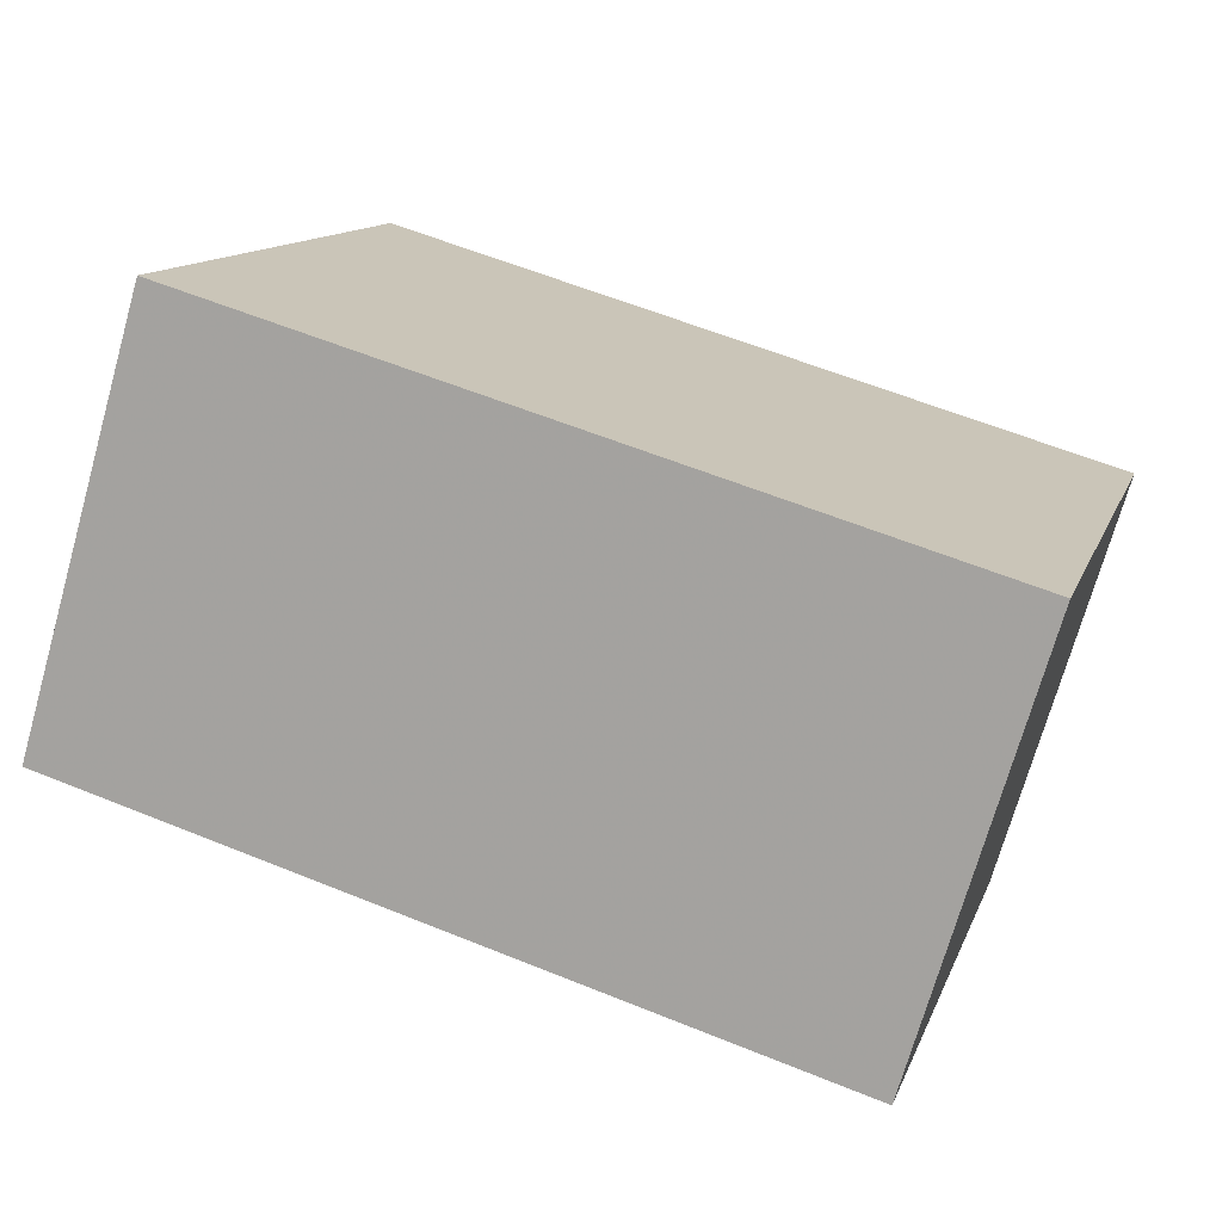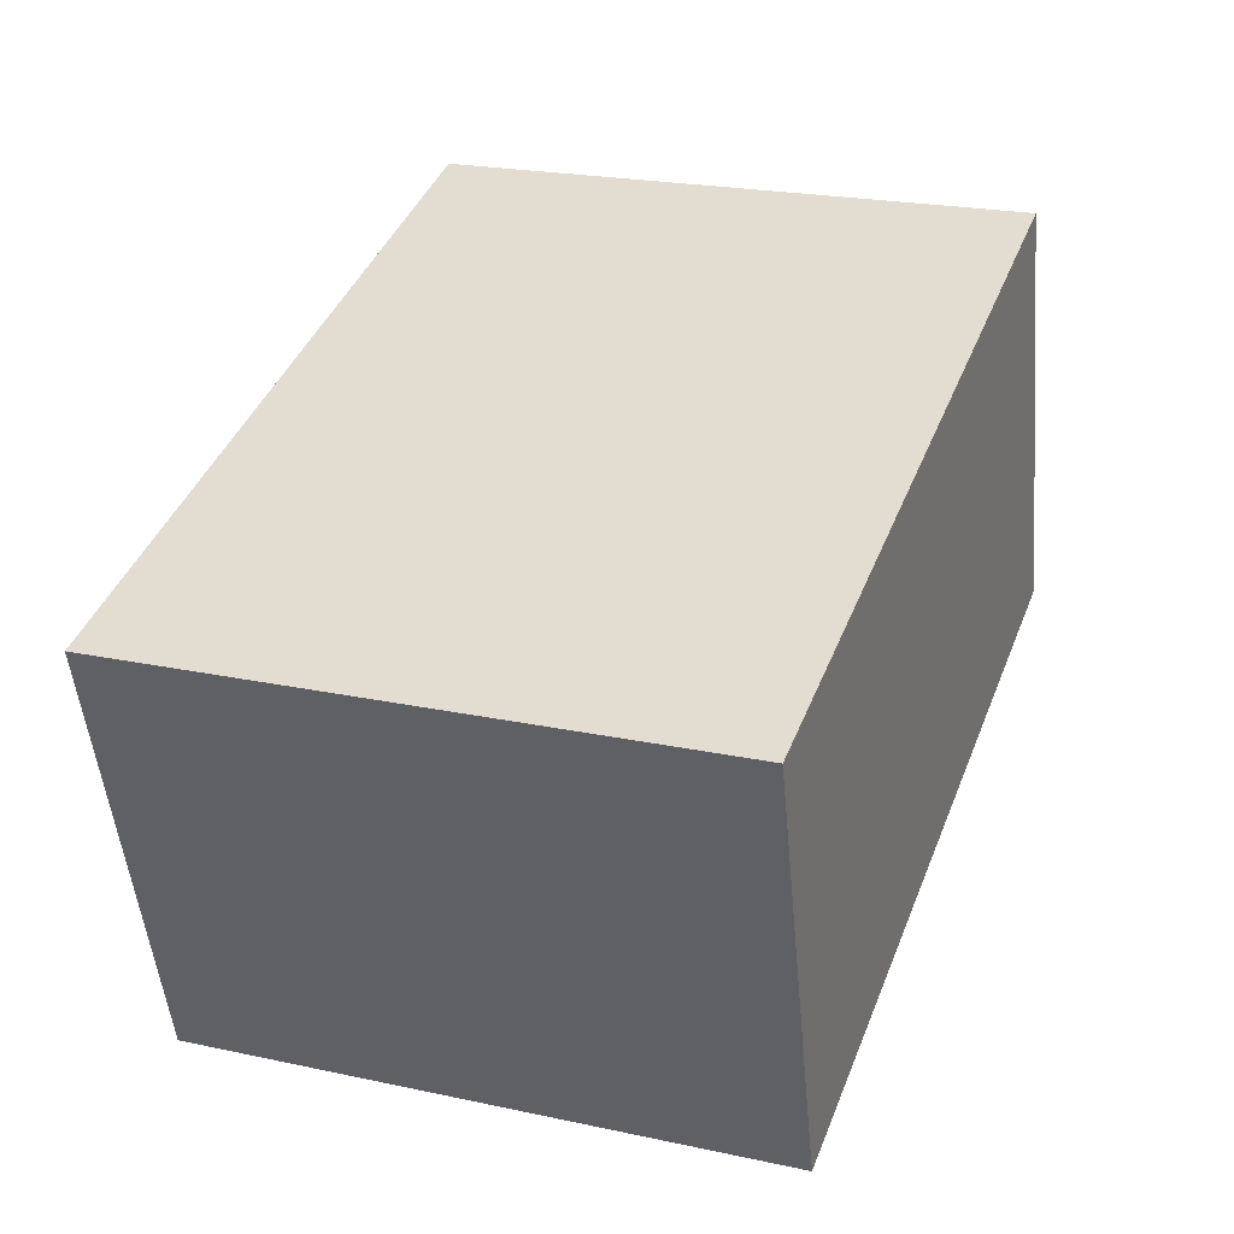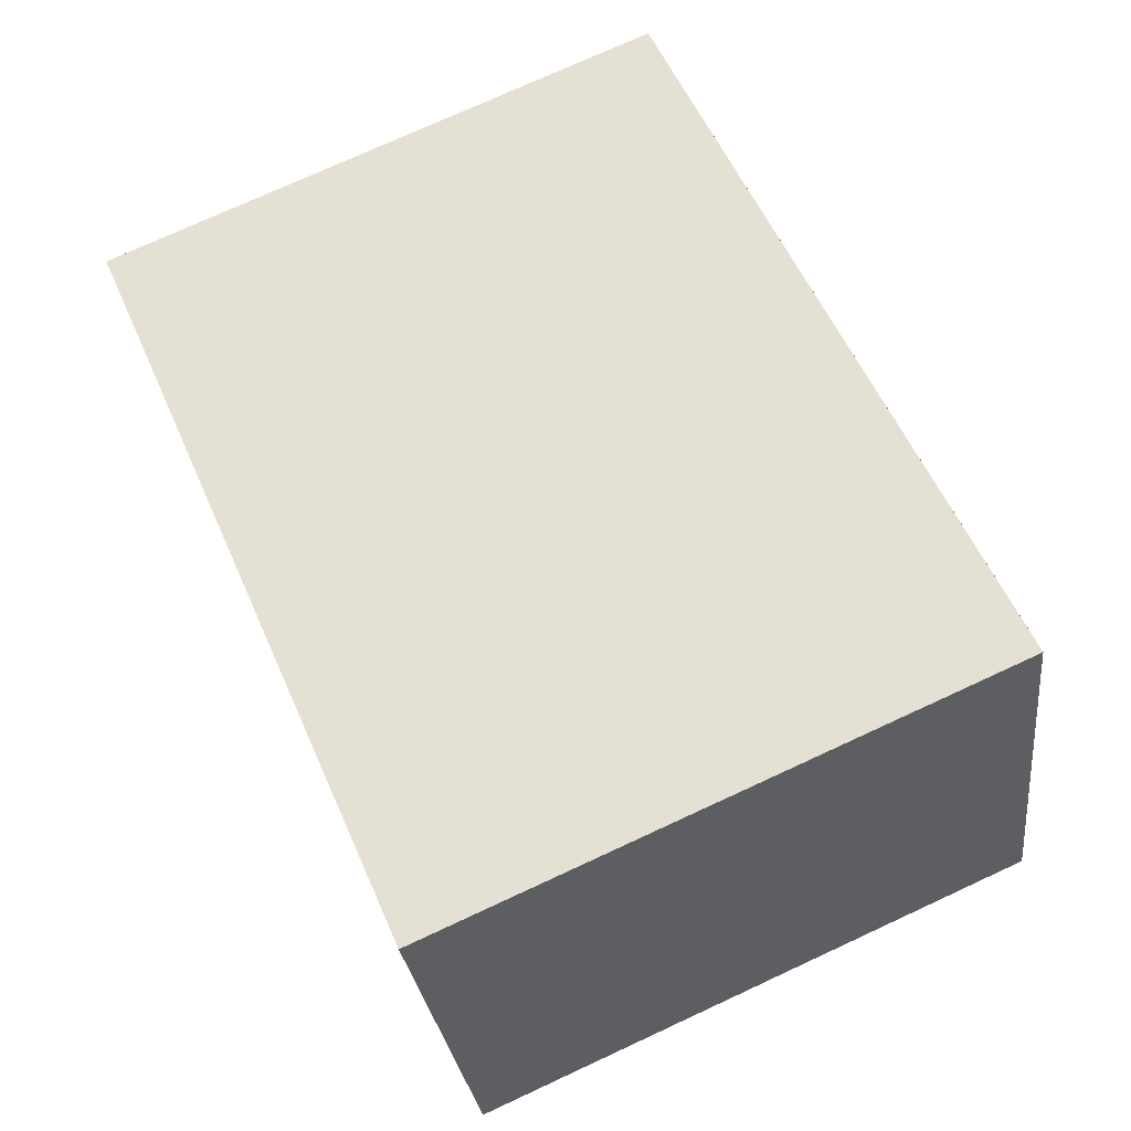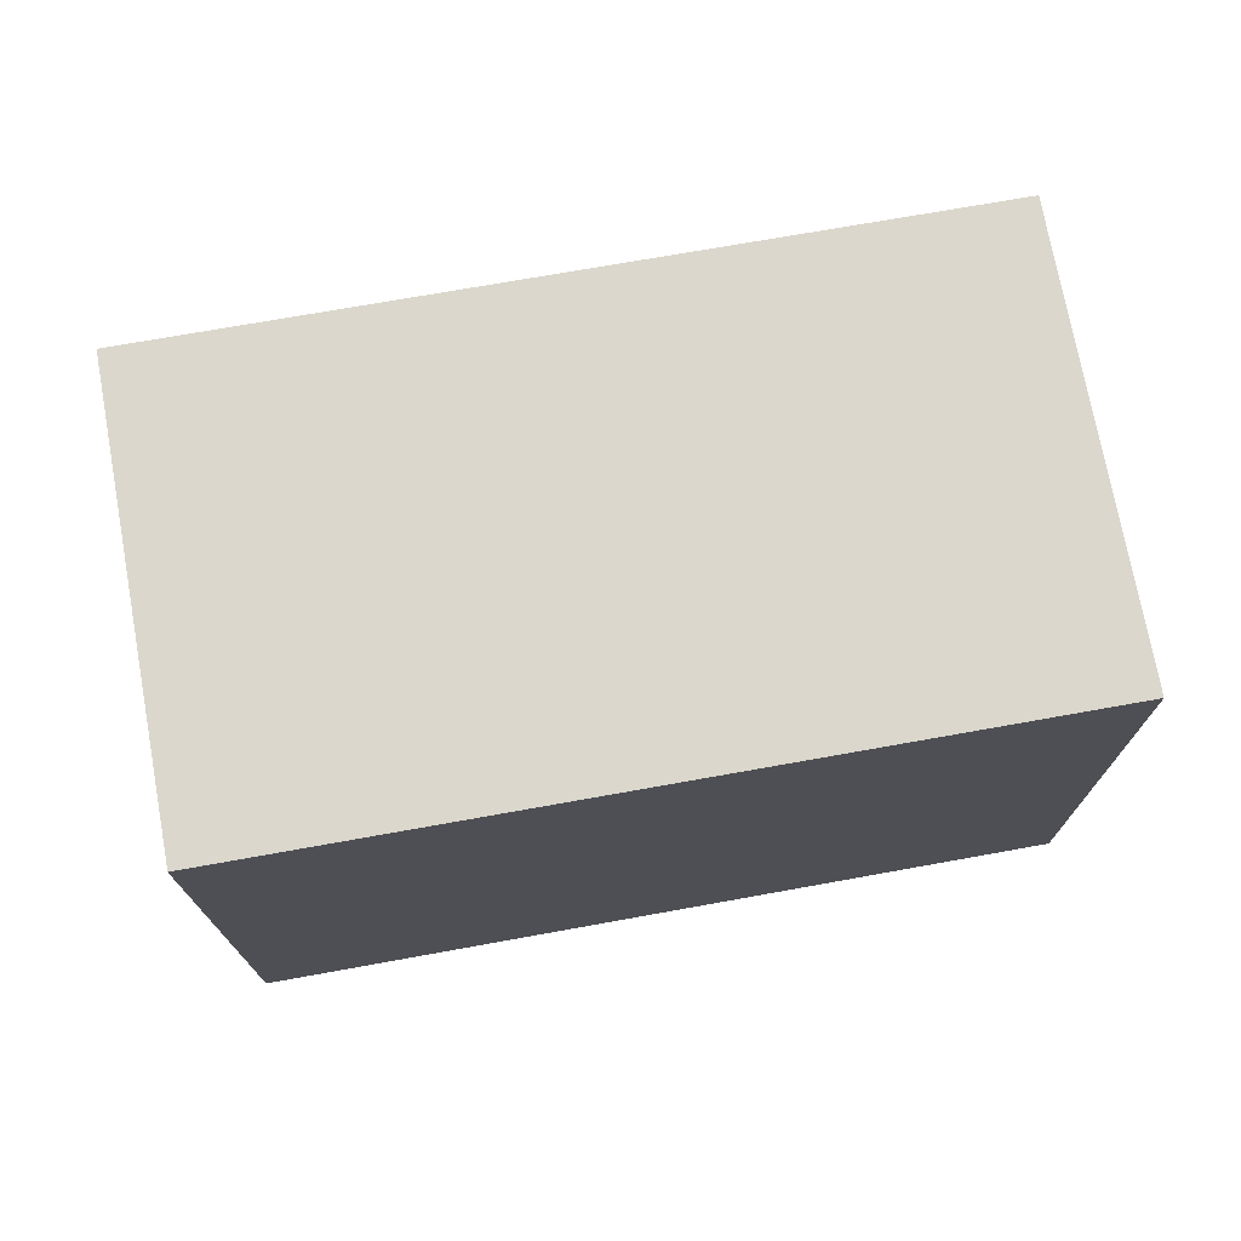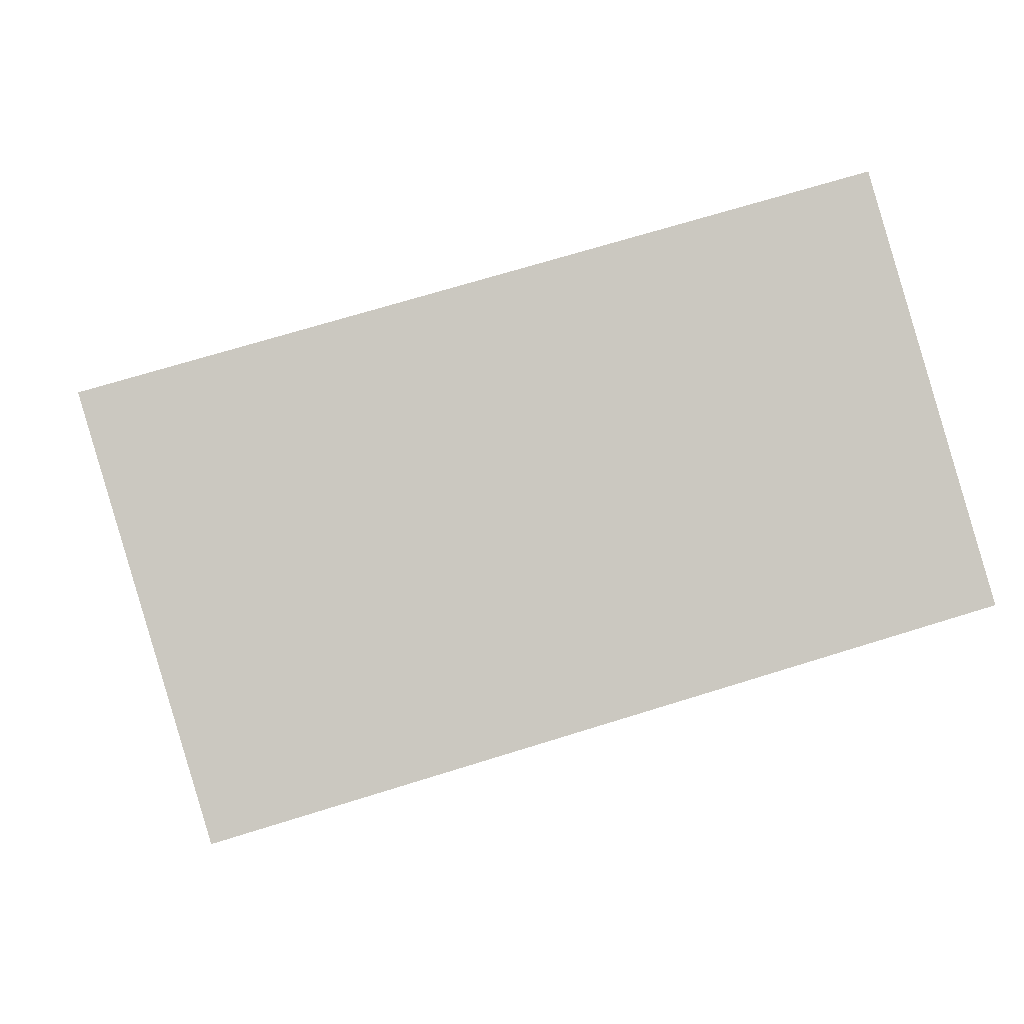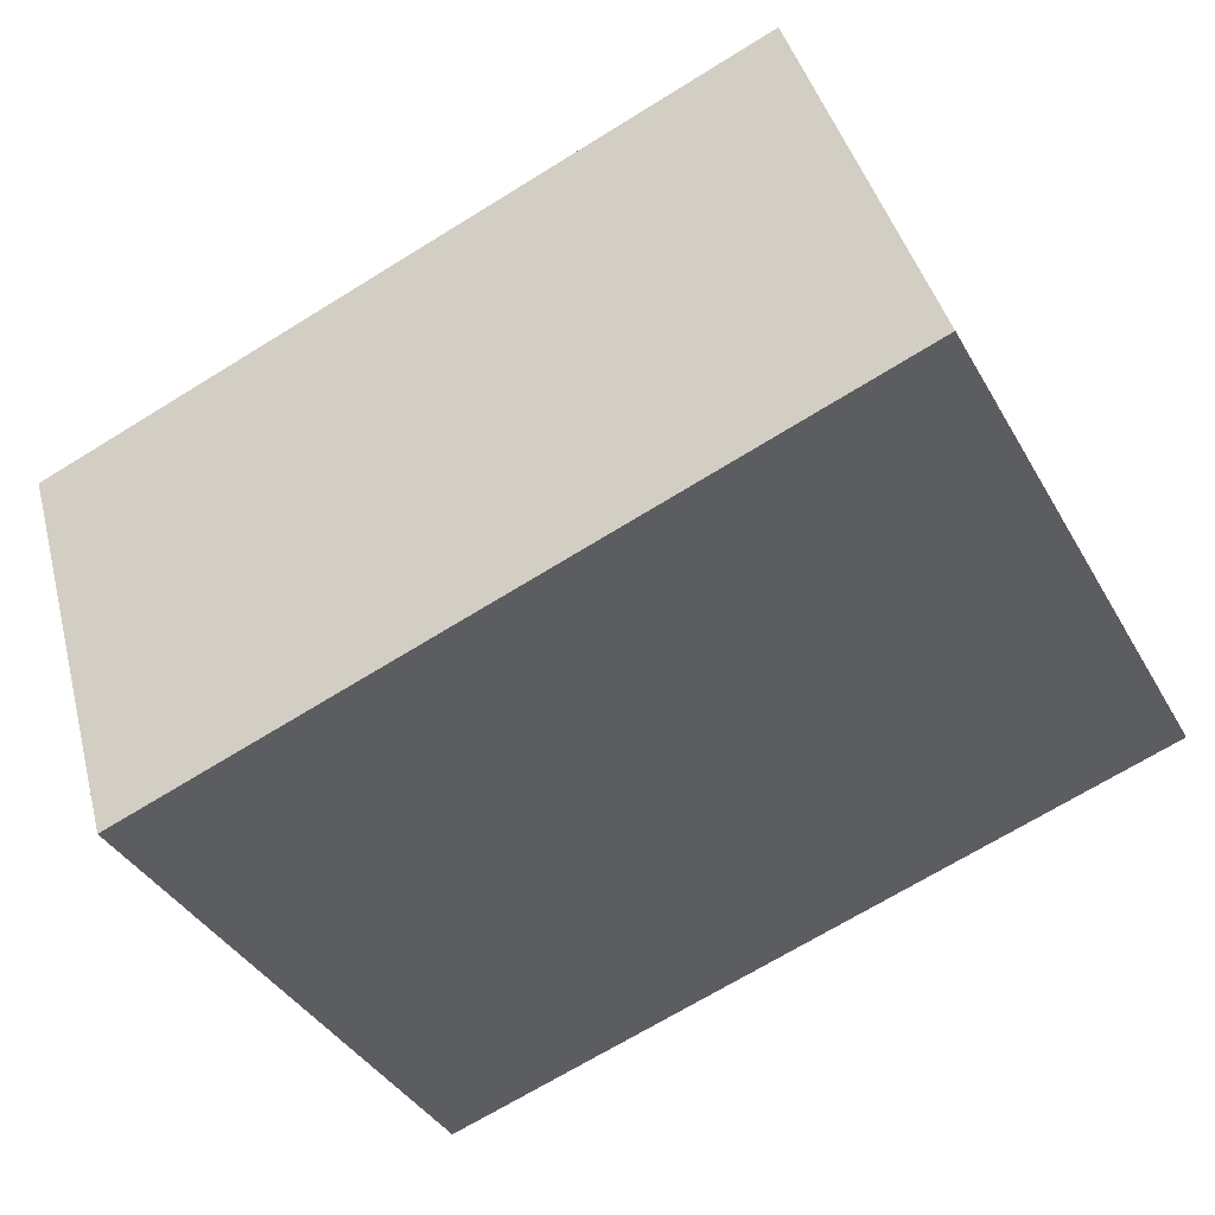
<metadata>
{"format":"obj","ext":"obj","renderer":"f3d","projection":"perspective","resolution":1024,"background":"white","views":[{"elev":12.6,"azim":-164.4,"up":"+Y"},{"elev":22.4,"azim":-69.7,"up":"+Y"},{"elev":74.8,"azim":65.2,"up":"+Y"},{"elev":73.9,"azim":-173.8,"up":"+Z"},{"elev":-2.1,"azim":-6.5,"up":"+Y"},{"elev":-38.6,"azim":26.8,"up":"+Y"}]}
</metadata>
<code>
v -1064 -2814 2.288
v -1061 -2813 2.314
v -1060 -2815 2.301
v -1063 -2816 2.275
v -1061 -2813 2.314
v -1060 -2815 2.301
v -1061 -2813 2.313
v -1061 -2813 2.313
v -1064 -2814 2.288
v -1060 -2815 2.301
v -1060 -2815 2.302
v -1063 -2816 2.276
v -1061 -2813 2.314
v -1064 -2814 2.288
v -1064 -2814 0
v -1061 -2813 0
v -1061 -2813 2.313
v -1061 -2813 2.314
v -1061 -2813 0
v -1061 -2813 0
v -1060 -2815 2.301
v -1060 -2815 2.301
v -1060 -2815 0
v -1060 -2815 0
v -1063 -2816 2.276
v -1063 -2816 2.275
v -1063 -2816 0
v -1063 -2816 0
v -1061 -2813 2.314
v -1061 -2813 2.314
v -1061 -2813 0
v -1061 -2813 0
v -1063 -2816 2.275
v -1060 -2815 2.301
v -1060 -2815 0
v -1063 -2816 0
v -1060 -2815 2.302
v -1061 -2813 2.313
v -1061 -2813 0
v -1060 -2815 0
v -1064 -2814 2.288
v -1064 -2814 2.288
v -1064 -2814 0
v -1064 -2814 0
v -1060 -2815 2.301
v -1060 -2815 2.302
v -1060 -2815 0
v -1060 -2815 0
v -1064 -2814 2.288
v -1063 -2816 2.276
v -1063 -2816 0
v -1064 -2814 0
v -1064 -2814 0
v -1061 -2813 0
v -1060 -2815 0
v -1063 -2816 0
f 10 6 4 12
f 11 3 6 10
f 7 5 2 8
f 9 1 5 7
f 10 7 8 11
f 12 9 7 10
f 14 15 16 13
f 18 19 20 17
f 22 23 24 21
f 26 27 28 25
f 30 31 32 29
f 34 35 36 33
f 38 39 40 37
f 42 43 44 41
f 46 47 48 45
f 50 51 52 49
f 54 55 56 53

</code>
